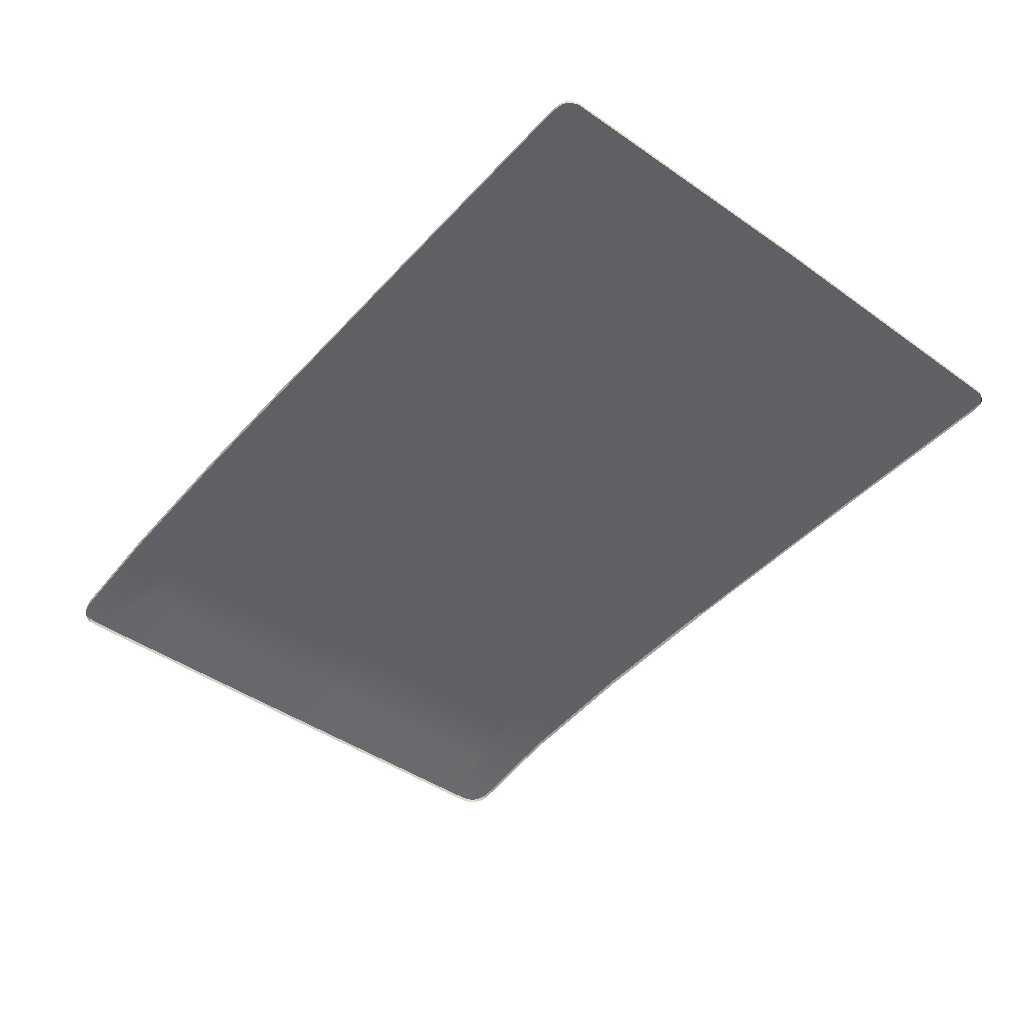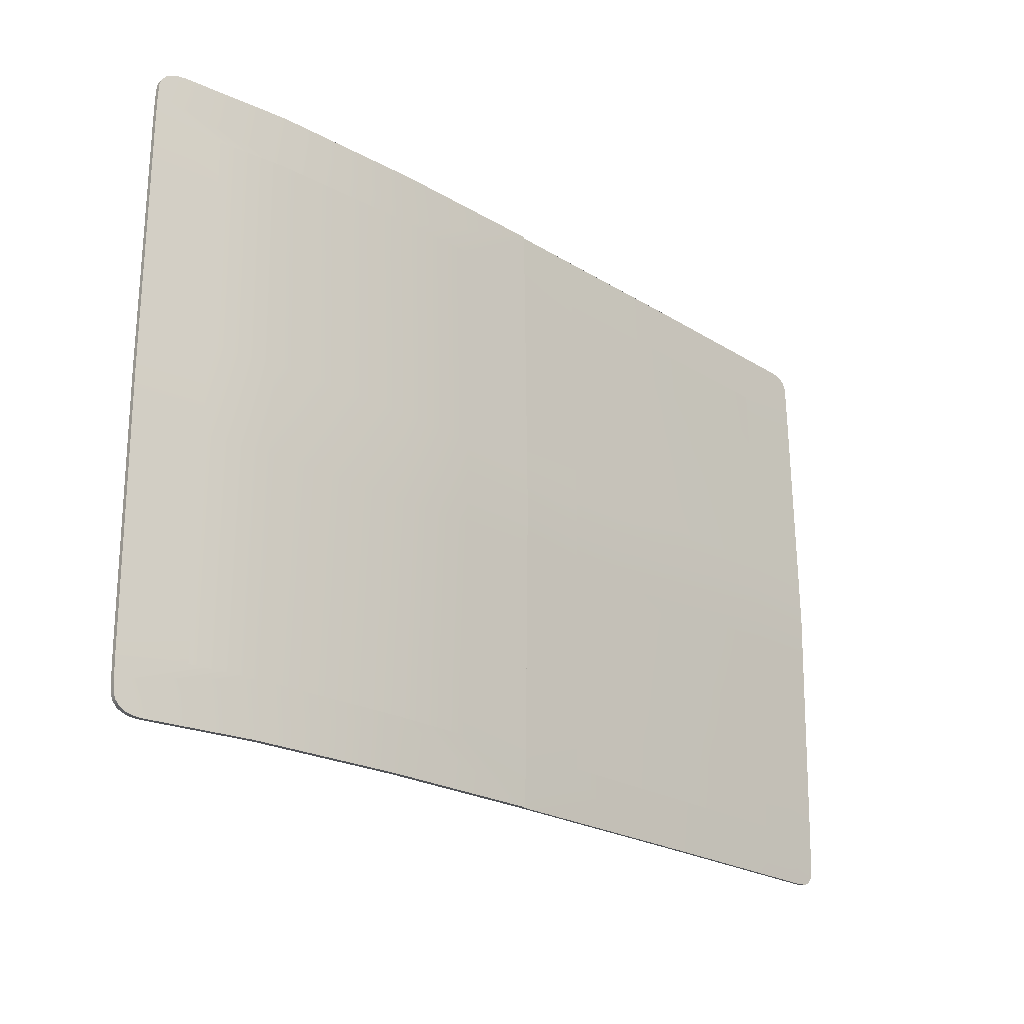
<metadata>
{"format":"obj","ext":"obj","renderer":"f3d","projection":"perspective","resolution":1024,"background":"white","views":[{"elev":-44.7,"azim":-129.3,"up":"+Y"},{"elev":-22.7,"azim":132.8,"up":"+Z"}]}
</metadata>
<code>
v  7.982 111.3 -35.48
v  17.28 109.7 -35.48
v  26.46 108.1 -39.04
v  26.58 108.1 -35.47
v  26.33 108 -40.67
v  25.44 108.2 -42.23
v  26.05 108.1 -41.49
v  7.92 111.2 -42.93
v  24.74 108.3 -42.64
v  23.93 108.4 -42.89
v  22.77 108.6 -43.05
v  -13.4 112.9 -42.85
v  -13.4 113 -35.48
v  -36.57 113.7 -35.48
v  -24.99 113.3 -35.48
v  -36.57 113.5 -42.81
v  26.92 108.4 -6.215
v  26.85 108.3 -12.05
v  17.49 110 -6.216
v  17.45 109.9 -12.05
v  17.54 110.1 0
v  26.99 108.4 0
v  17.38 109.9 -21.5
v  17.41 109.9 -17.11
v  26.74 108.2 -21.49
v  26.79 108.3 -17.11
v  17.33 109.8 -28.94
v  17.35 109.8 -25.3
v  26.66 108.2 -28.94
v  26.7 108.2 -25.3
v  -100.8 113.8 -6.207
v  -100.8 114.2 -6.215
v  -100.8 113.7 -12.04
v  -100.8 114.1 -12.05
v  -100.8 113.6 -17.1
v  -100.8 114.1 -17.11
v  -100.8 113.5 -21.49
v  -100.8 114 -21.49
v  -100.8 113.5 -25.29
v  -100.8 113.9 -25.3
v  -100.8 113.4 -28.93
v  -100.8 113.8 -28.94
v  -100.8 113.3 -35.46
v  -100.8 113.7 -35.47
v  -100.8 113.1 -40.75
v  -100.8 113.6 -40.76
v  -100.7 113.1 -41.06
v  -100.7 113.6 -41.07
v  -100.5 113.1 -41.55
v  -100.5 113.6 -41.56
v  -100.3 113.1 -41.97
v  -100.3 113.6 -41.98
v  -99.89 113.1 -42.28
v  -99.89 113.6 -42.29
v  -99.43 113.1 -42.53
v  -99.43 113.5 -42.54
v  -98.83 113.1 -42.67
v  -98.83 113.5 -42.68
v  -97.5 113.1 -42.79
v  -97.5 113.5 -42.8
v  -89.64 113.1 -42.79
v  -89.64 113.5 -42.8
v  -66.63 113.1 -42.79
v  -66.63 113.5 -42.8
v  -36.59 112.8 -42.8
v  -36.58 113.3 -42.81
v  -13.44 112.2 -42.83
v  -13.41 112.6 -42.84
v  7.889 110.9 -42.93
v  7.833 110.5 -42.92
v  22.65 107.9 -43.03
v  22.73 108.4 -43.04
v  23.81 107.7 -42.88
v  23.89 108.2 -42.89
v  24.62 107.6 -42.62
v  24.7 108 -42.63
v  25.32 107.5 -42.22
v  25.4 107.9 -42.23
v  25.93 107.4 -41.48
v  26.01 107.8 -41.49
v  26.21 107.4 -40.66
v  26.28 107.8 -40.67
v  26.35 107.4 -39.03
v  26.42 107.8 -39.04
v  26.54 107.9 -35.47
v  26.46 107.4 -35.46
v  26.54 107.5 -28.94
v  26.61 107.9 -28.94
v  26.66 108 -25.29
v  26.58 107.5 -25.29
v  26.62 107.6 -21.49
v  26.7 108 -21.49
v  26.67 107.6 -17.1
v  26.75 108 -17.11
v  26.73 107.6 -12.04
v  26.81 108.1 -12.04
v  26.8 107.7 -6.208
v  26.88 108.1 -6.212
v  26.97 108.3 0
v  26.87 107.7 0
v  -36.58 113.4 -35.47
v  -36.57 113.8 -28.95
v  -36.58 113.5 -28.94
v  -36.57 113.8 -25.3
v  -36.58 113.6 -25.3
v  -36.57 113.9 -21.5
v  -36.58 113.6 -21.49
v  -36.57 113.9 -17.11
v  -36.58 113.7 -17.11
v  -36.57 114 -12.05
v  -36.58 113.7 -12.05
v  -36.57 114.1 -6.218
v  -36.58 113.8 -6.215
v  -36.58 114 0
v  -36.57 114.1 0
v  -100.8 114.4 0
v  -100.8 113.9 0
v  7.982 111.3 35.48
v  26.46 108.1 39.04
v  17.28 109.7 35.48
v  26.58 108.1 35.47
v  25.44 108.2 42.23
v  26.33 108 40.67
v  26.05 108.1 41.49
v  7.92 111.2 42.93
v  24.74 108.3 42.64
v  23.93 108.4 42.89
v  22.77 108.6 43.05
v  -13.4 112.9 42.85
v  -13.4 113 35.48
v  -36.57 113.7 35.48
v  -36.57 113.5 42.81
v  -24.99 113.3 35.48
v  17.45 109.9 12.05
v  26.85 108.3 12.05
v  17.49 110 6.216
v  26.92 108.4 6.215
v  26.79 108.3 17.11
v  17.41 109.9 17.11
v  26.74 108.2 21.49
v  17.38 109.9 21.5
v  26.7 108.2 25.3
v  17.35 109.8 25.3
v  26.66 108.2 28.94
v  17.33 109.8 28.94
v  -100.8 113.8 6.207
v  -100.8 113.7 12.04
v  -100.8 114.2 6.215
v  -100.8 114.1 12.05
v  -100.8 113.6 17.1
v  -100.8 114.1 17.11
v  -100.8 113.5 21.49
v  -100.8 114 21.49
v  -100.8 113.5 25.29
v  -100.8 113.9 25.3
v  -100.8 113.4 28.93
v  -100.8 113.8 28.94
v  -100.8 113.3 35.46
v  -100.8 113.7 35.47
v  -100.8 113.1 40.75
v  -100.8 113.6 40.76
v  -100.7 113.1 41.06
v  -100.7 113.6 41.07
v  -100.5 113.1 41.55
v  -100.5 113.6 41.56
v  -100.3 113.1 41.97
v  -100.3 113.6 41.98
v  -99.89 113.1 42.28
v  -99.89 113.6 42.29
v  -99.43 113.1 42.53
v  -99.43 113.5 42.54
v  -98.83 113.1 42.67
v  -98.83 113.5 42.68
v  -97.5 113.1 42.79
v  -97.5 113.5 42.8
v  -89.64 113.1 42.79
v  -89.64 113.5 42.8
v  -66.63 113.1 42.79
v  -66.63 113.5 42.8
v  -36.59 112.8 42.8
v  -36.58 113.3 42.81
v  -13.44 112.2 42.83
v  -13.41 112.6 42.84
v  7.889 110.9 42.93
v  7.833 110.5 42.92
v  22.65 107.9 43.03
v  22.73 108.4 43.04
v  23.81 107.7 42.88
v  23.89 108.2 42.89
v  24.62 107.6 42.62
v  24.7 108 42.63
v  25.32 107.5 42.22
v  25.4 107.9 42.23
v  25.93 107.4 41.48
v  26.01 107.8 41.49
v  26.21 107.4 40.66
v  26.28 107.8 40.67
v  26.35 107.4 39.03
v  26.42 107.8 39.04
v  26.54 107.9 35.47
v  26.46 107.4 35.46
v  26.54 107.5 28.94
v  26.61 107.9 28.94
v  26.66 108 25.29
v  26.58 107.5 25.29
v  26.62 107.6 21.49
v  26.7 108 21.49
v  26.67 107.6 17.1
v  26.75 108 17.11
v  26.73 107.6 12.04
v  26.81 108.1 12.04
v  26.8 107.7 6.208
v  26.88 108.1 6.212
v  -36.58 113.4 35.47
v  -36.57 113.8 28.95
v  -36.58 113.5 28.94
v  -36.57 113.8 25.3
v  -36.58 113.6 25.3
v  -36.57 113.9 21.5
v  -36.58 113.6 21.49
v  -36.57 113.9 17.11
v  -36.58 113.7 17.11
v  -36.57 114 12.05
v  -36.58 113.7 12.05
v  -36.57 114.1 6.218
v  -36.58 113.8 6.215
v  -24.99 113.4 -28.95
v  -24.99 113.5 -25.3
v  -24.99 113.5 -21.5
v  -24.99 113.6 -17.11
v  -24.99 113.6 -12.05
v  -24.99 113.7 -6.218
v  -24.99 113.8 0
v  -24.99 113.7 6.218
v  -24.99 113.6 12.05
v  -24.99 113.6 17.11
v  -24.99 113.5 21.5
v  -24.99 113.5 25.3
v  -24.99 113.4 28.95
g J733_345A_C_1_DTaSI_J733_345A_C
f 1 2 3
f 3 2 4
f 3 5 6
f 6 5 7
f 3 6 1
f 1 6 8
f 6 9 8
f 8 9 10
f 8 10 11
f 12 13 8
f 8 13 1
f 14 15 16
f 16 15 13
f 16 13 12
f 17 18 19
f 19 18 20
f 19 21 17
f 17 21 22
f 23 24 25
f 25 24 26
f 24 20 26
f 26 20 18
f 27 28 29
f 29 28 30
f 28 23 30
f 30 23 25
f 2 27 4
f 4 27 29
f 31 32 33
f 33 32 34
f 33 34 35
f 35 34 36
f 35 36 37
f 37 36 38
f 37 38 39
f 39 38 40
f 39 40 41
f 41 40 42
f 41 42 43
f 43 42 44
f 43 44 45
f 45 44 46
f 45 46 47
f 47 46 48
f 47 48 49
f 49 48 50
f 49 50 51
f 51 50 52
f 51 52 53
f 53 52 54
f 53 54 55
f 55 54 56
f 55 56 57
f 57 56 58
f 57 58 59
f 59 58 60
f 59 60 61
f 61 60 62
f 61 62 63
f 63 62 64
f 63 64 65
f 65 64 66
f 65 66 67
f 67 66 68
f 12 69 68
f 68 69 70
f 70 67 68
f 71 69 72
f 72 69 8
f 71 70 69
f 71 72 73
f 73 72 74
f 73 74 75
f 75 74 76
f 75 76 77
f 77 76 78
f 77 78 79
f 79 78 80
f 79 80 81
f 81 80 82
f 81 82 83
f 83 82 84
f 85 86 84
f 84 86 83
f 87 85 88
f 88 85 4
f 87 86 85
f 87 88 89
f 89 88 30
f 87 89 90
f 90 89 91
f 91 89 92
f 91 92 93
f 93 92 94
f 93 94 95
f 95 94 96
f 95 96 97
f 97 96 98
f 99 100 98
f 98 100 97
f 16 66 14
f 14 66 101
f 14 101 102
f 102 101 103
f 102 103 104
f 104 103 105
f 104 105 106
f 106 105 107
f 106 107 108
f 108 107 109
f 108 109 110
f 110 109 111
f 110 111 112
f 112 111 113
f 113 114 112
f 112 114 115
f 98 17 99
f 99 17 22
f 17 98 18
f 18 98 96
f 18 96 26
f 26 96 94
f 26 94 25
f 25 94 92
f 25 92 30
f 30 92 89
f 30 88 29
f 29 88 4
f 4 85 3
f 3 85 84
f 3 84 5
f 5 84 82
f 5 82 7
f 7 82 80
f 7 80 6
f 6 80 78
f 78 76 6
f 6 76 9
f 9 76 10
f 10 76 74
f 10 74 11
f 11 74 72
f 8 11 72
f 12 8 69
f 12 68 16
f 16 68 66
f 116 32 117
f 117 32 31
f 118 119 120
f 120 119 121
f 119 122 123
f 122 124 123
f 119 118 122
f 118 125 122
f 122 125 126
f 125 127 126
f 125 128 127
f 129 125 130
f 125 118 130
f 131 132 133
f 133 132 130
f 132 129 130
f 134 135 136
f 136 135 137
f 136 137 21
f 21 137 22
f 138 139 140
f 140 139 141
f 139 138 134
f 134 138 135
f 142 143 144
f 144 143 145
f 143 142 141
f 141 142 140
f 120 121 145
f 145 121 144
f 146 147 148
f 147 149 148
f 147 150 149
f 150 151 149
f 150 152 151
f 152 153 151
f 152 154 153
f 154 155 153
f 154 156 155
f 156 157 155
f 156 158 157
f 158 159 157
f 158 160 159
f 160 161 159
f 160 162 161
f 162 163 161
f 162 164 163
f 164 165 163
f 164 166 165
f 166 167 165
f 166 168 167
f 168 169 167
f 168 170 169
f 170 171 169
f 170 172 171
f 172 173 171
f 172 174 173
f 174 175 173
f 174 176 175
f 176 177 175
f 176 178 177
f 178 179 177
f 178 180 179
f 180 181 179
f 180 182 181
f 182 183 181
f 129 183 184
f 183 185 184
f 185 183 182
f 186 187 184
f 187 125 184
f 186 184 185
f 186 188 187
f 188 189 187
f 188 190 189
f 190 191 189
f 190 192 191
f 192 193 191
f 192 194 193
f 194 195 193
f 194 196 195
f 196 197 195
f 196 198 197
f 198 199 197
f 200 199 201
f 199 198 201
f 202 203 200
f 203 121 200
f 202 200 201
f 202 204 203
f 204 142 203
f 202 205 204
f 205 206 204
f 206 207 204
f 206 208 207
f 208 209 207
f 208 210 209
f 210 211 209
f 210 212 211
f 212 213 211
f 99 213 100
f 213 212 100
f 132 131 181
f 131 214 181
f 131 215 214
f 215 216 214
f 215 217 216
f 217 218 216
f 217 219 218
f 219 220 218
f 219 221 220
f 221 222 220
f 221 223 222
f 223 224 222
f 223 225 224
f 225 226 224
f 226 225 114
f 225 115 114
f 213 99 137
f 99 22 137
f 137 135 213
f 135 211 213
f 135 138 211
f 138 209 211
f 138 140 209
f 140 207 209
f 140 142 207
f 142 204 207
f 142 144 203
f 144 121 203
f 121 119 200
f 119 199 200
f 119 123 199
f 123 197 199
f 123 124 197
f 124 195 197
f 124 122 195
f 122 193 195
f 193 122 191
f 122 126 191
f 126 127 191
f 127 189 191
f 127 128 189
f 128 187 189
f 125 187 128
f 129 184 125
f 129 132 183
f 132 181 183
f 116 117 148
f 117 146 148
f 15 14 227
f 227 14 102
f 102 104 227
f 227 104 228
f 229 228 106
f 106 228 104
f 230 229 108
f 108 229 106
f 231 230 110
f 110 230 108
f 232 231 112
f 112 231 110
f 115 233 112
f 112 233 232
f 234 233 225
f 225 233 115
f 223 235 225
f 225 235 234
f 223 221 235
f 235 221 236
f 219 237 221
f 221 237 236
f 219 217 237
f 237 217 238
f 239 238 215
f 215 238 217
f 215 131 239
f 239 131 133
v  -24.99 113.8 0
v  -13.4 113.4 0
v  -24.99 113.7 -6.218
v  -13.4 113.4 -6.217
v  -13.4 113.3 -12.05
v  -24.99 113.6 -12.05
v  8.085 111.7 0
v  8.067 111.6 -6.217
v  8.05 111.6 -12.05
v  -13.4 113.2 -17.11
v  -13.4 113.2 -21.5
v  -24.99 113.6 -17.11
v  -24.99 113.5 -21.5
v  8.035 111.5 -17.11
v  8.023 111.5 -21.5
v  -24.99 113.4 -28.95
v  -24.99 113.5 -25.3
v  -13.4 113.1 -28.94
v  -13.4 113.1 -25.3
v  8.011 111.4 -25.3
v  8.001 111.4 -28.94
v  -13.4 113 -35.48
v  -24.99 113.3 -35.48
v  7.982 111.3 -35.48
v  -24.99 113.6 12.05
v  -13.4 113.3 12.05
v  -24.99 113.7 6.218
v  -13.4 113.4 6.217
v  8.067 111.6 6.217
v  8.05 111.6 12.05
v  -24.99 113.5 21.5
v  -13.4 113.2 21.5
v  -24.99 113.6 17.11
v  -13.4 113.2 17.11
v  8.035 111.5 17.11
v  8.023 111.5 21.5
v  -13.4 113.1 25.3
v  -24.99 113.5 25.3
v  -13.4 113.1 28.94
v  -24.99 113.4 28.95
v  8.011 111.4 25.3
v  8.001 111.4 28.94
v  -24.99 113.3 35.48
v  -13.4 113 35.48
v  7.982 111.3 35.48
v  17.28 109.7 -35.48
v  17.33 109.8 -28.94
v  17.35 109.8 -25.3
v  17.38 109.9 -21.5
v  17.41 109.9 -17.11
v  17.45 109.9 -12.05
v  17.49 110 -6.216
v  17.54 110.1 0
v  17.49 110 6.216
v  17.45 109.9 12.05
v  17.41 109.9 17.11
v  17.38 109.9 21.5
v  17.35 109.8 25.3
v  17.33 109.8 28.94
v  17.28 109.7 35.48
g J733_345A_C_J733_345A_C_2_DTaSI
f 240 241 242
f 242 241 243
f 243 244 242
f 242 244 245
f 246 247 241
f 241 247 243
f 248 244 247
f 247 244 243
f 249 250 251
f 251 250 252
f 249 251 244
f 244 251 245
f 248 253 244
f 244 253 249
f 254 250 253
f 253 250 249
f 255 256 257
f 257 256 258
f 258 256 250
f 250 256 252
f 254 259 250
f 250 259 258
f 260 257 259
f 259 257 258
f 261 262 257
f 257 262 255
f 260 263 257
f 257 263 261
f 264 265 266
f 266 265 267
f 267 268 241
f 241 268 246
f 267 265 268
f 268 265 269
f 270 271 272
f 272 271 273
f 264 272 265
f 265 272 273
f 273 274 265
f 265 274 269
f 273 271 274
f 274 271 275
f 276 277 278
f 278 277 279
f 270 277 271
f 271 277 276
f 276 280 271
f 271 280 275
f 276 278 280
f 280 278 281
f 279 282 278
f 278 282 283
f 283 284 278
f 278 284 281
f 267 241 266
f 266 241 240
f 263 260 285
f 285 260 286
f 260 259 286
f 286 259 287
f 288 287 254
f 254 287 259
f 254 253 288
f 288 253 289
f 290 289 248
f 248 289 253
f 291 290 247
f 247 290 248
f 292 291 246
f 246 291 247
f 268 293 246
f 246 293 292
f 269 294 268
f 268 294 293
f 274 295 269
f 269 295 294
f 295 274 296
f 296 274 275
f 280 297 275
f 275 297 296
f 297 280 298
f 298 280 281
f 284 299 281
f 281 299 298
v  -89.63 114.2 -6.215
v  -70.66 114.2 -6.215
v  -89.63 114.1 -12.05
v  -70.66 114.1 -12.05
v  -70.66 114.3 0
v  -89.63 114.3 0
v  -89.63 114 -17.11
v  -70.66 114 -17.11
v  -89.63 114 -21.49
v  -70.66 113.9 -21.49
v  -70.66 113.8 -28.94
v  -89.63 113.8 -28.94
v  -70.66 113.9 -25.3
v  -89.63 113.9 -25.3
v  -70.66 113.7 -35.47
v  -89.63 113.7 -35.47
v  -89.63 114.2 6.215
v  -89.63 114.1 12.05
v  -70.66 114.2 6.215
v  -70.66 114.1 12.05
v  -89.63 114 17.11
v  -89.63 114 21.49
v  -70.66 114 17.11
v  -70.66 113.9 21.49
v  -70.66 113.8 28.94
v  -70.66 113.9 25.3
v  -89.63 113.8 28.94
v  -89.63 113.9 25.3
v  -70.66 113.7 35.47
v  -89.63 113.7 35.47
v  -47.1 113.5 -35.47
v  -55.81 113.6 -35.47
v  -47.1 113.6 -28.94
v  -55.81 113.7 -28.94
v  -55.81 113.7 -25.3
v  -47.1 113.7 -25.3
v  -47.1 113.7 -21.49
v  -55.81 113.8 -21.49
v  -55.81 113.9 -17.11
v  -47.1 113.8 -17.11
v  -47.1 113.9 -12.05
v  -55.81 113.9 -12.05
v  -55.81 114 -6.215
v  -47.1 113.9 -6.215
v  -47.1 114.1 0
v  -55.81 114.1 0
v  -55.81 114 6.215
v  -47.1 113.9 6.215
v  -55.81 113.9 12.05
v  -47.1 113.9 12.05
v  -55.81 113.9 17.11
v  -47.1 113.8 17.11
v  -55.81 113.8 21.49
v  -47.1 113.7 21.49
v  -55.81 113.7 25.3
v  -47.1 113.7 25.3
v  -55.81 113.7 28.94
v  -47.1 113.6 28.94
v  -55.81 113.6 35.47
v  -47.1 113.5 35.47
g J733_345A_C_J733_345A_C_3_DTaSI
f 300 301 302
f 302 301 303
f 304 301 305
f 305 301 300
f 306 307 308
f 308 307 309
f 303 307 302
f 302 307 306
f 310 311 312
f 312 311 313
f 309 312 308
f 308 312 313
f 310 314 311
f 311 314 315
f 316 317 318
f 318 317 319
f 304 305 318
f 318 305 316
f 320 321 322
f 322 321 323
f 319 317 322
f 322 317 320
f 324 325 326
f 326 325 327
f 323 321 325
f 325 321 327
f 324 326 328
f 328 326 329
f 330 331 332
f 332 331 333
f 333 334 332
f 332 334 335
f 335 334 336
f 336 334 337
f 337 338 336
f 336 338 339
f 339 338 340
f 340 338 341
f 341 342 340
f 340 342 343
f 343 342 344
f 344 342 345
f 346 347 345
f 345 347 344
f 348 349 346
f 346 349 347
f 350 351 348
f 348 351 349
f 352 353 350
f 350 353 351
f 354 355 352
f 352 355 353
f 356 357 354
f 354 357 355
f 358 359 356
f 356 359 357
f 331 314 333
f 333 314 310
f 310 312 333
f 333 312 334
f 337 334 309
f 309 334 312
f 309 307 337
f 337 307 338
f 341 338 303
f 303 338 307
f 303 301 341
f 341 301 342
f 345 342 304
f 304 342 301
f 318 346 304
f 304 346 345
f 319 348 318
f 318 348 346
f 322 350 319
f 319 350 348
f 323 352 322
f 322 352 350
f 325 354 323
f 323 354 352
f 324 356 325
f 325 356 354
f 328 358 324
f 324 358 356
v  -36.58 113.4 -35.47
v  -36.58 113.3 -42.81
v  -47.1 113.5 -35.47
v  -55.76 113.6 -35.47
v  -55.8 113.4 -42.8
v  -70.68 113.7 -35.47
v  -70.68 113.5 -42.8
v  -89.63 113.7 -35.47
v  -89.64 113.5 -42.8
v  -98.83 113.5 -42.68
v  -97.5 113.5 -42.8
v  -100.5 113.6 -41.56
v  -100.7 113.6 -41.07
v  -100.8 113.7 -35.47
v  -100.8 113.6 -40.76
v  -99.89 113.6 -42.29
v  -100.3 113.6 -41.98
v  -99.43 113.5 -42.54
v  -47.1 113.9 -6.215
v  -47.1 114.1 0
v  -36.58 113.8 -6.215
v  -36.58 114 0
v  -47.1 113.9 -12.05
v  -36.58 113.7 -12.05
v  -89.63 114.2 -6.215
v  -89.63 114.1 -12.05
v  -100.8 114.2 -6.215
v  -100.8 114.1 -12.05
v  -89.63 114.3 0
v  -100.8 114.4 0
v  -47.1 113.8 -17.11
v  -36.58 113.7 -17.11
v  -47.1 113.7 -21.49
v  -36.58 113.6 -21.49
v  -89.63 114 -17.11
v  -89.63 114 -21.49
v  -100.8 114.1 -17.11
v  -100.8 114 -21.49
v  -47.1 113.7 -25.3
v  -36.58 113.6 -25.3
v  -47.1 113.6 -28.94
v  -36.58 113.5 -28.94
v  -89.63 113.9 -25.3
v  -89.63 113.8 -28.94
v  -100.8 113.9 -25.3
v  -100.8 113.8 -28.94
v  -36.58 113.4 35.47
v  -47.1 113.5 35.47
v  -36.58 113.3 42.81
v  -55.72 113.4 42.8
v  -55.72 113.6 35.47
v  -89.64 113.5 42.8
v  -70.59 113.5 42.8
v  -89.63 113.7 35.47
v  -70.59 113.7 35.47
v  -98.83 113.5 42.68
v  -97.5 113.5 42.8
v  -100.5 113.6 41.56
v  -100.8 113.7 35.47
v  -100.7 113.6 41.07
v  -100.8 113.6 40.76
v  -99.89 113.6 42.29
v  -100.3 113.6 41.98
v  -99.43 113.5 42.54
v  -36.58 113.8 6.215
v  -47.1 113.9 6.215
v  -36.58 113.7 12.05
v  -47.1 113.9 12.05
v  -89.63 114.2 6.215
v  -100.8 114.2 6.215
v  -89.63 114.1 12.05
v  -100.8 114.1 12.05
v  -36.58 113.7 17.11
v  -47.1 113.8 17.11
v  -36.58 113.6 21.49
v  -47.1 113.7 21.49
v  -89.63 114 17.11
v  -100.8 114.1 17.11
v  -89.63 114 21.49
v  -100.8 114 21.49
v  -36.58 113.6 25.3
v  -47.1 113.7 25.3
v  -36.58 113.5 28.94
v  -47.1 113.6 28.94
v  -89.63 113.9 25.3
v  -100.8 113.9 25.3
v  -89.63 113.8 28.94
v  -100.8 113.8 28.94
g J733_345A_C_J733_345A_C_4_DTaSI
f 360 361 362
f 363 362 364
f 364 362 361
f 365 366 367
f 367 366 368
f 369 367 370
f 367 368 370
f 371 372 373
f 373 372 374
f 375 376 373
f 373 376 371
f 377 375 367
f 367 375 373
f 377 367 369
f 378 379 380
f 380 379 381
f 378 380 382
f 382 380 383
f 384 385 386
f 386 385 387
f 384 386 388
f 388 386 389
f 390 382 391
f 391 382 383
f 390 391 392
f 392 391 393
f 394 395 396
f 396 395 397
f 394 396 385
f 385 396 387
f 398 392 399
f 399 392 393
f 398 399 400
f 400 399 401
f 402 403 404
f 404 403 405
f 397 395 404
f 404 395 402
f 362 400 360
f 360 400 401
f 403 367 405
f 405 367 373
f 406 407 408
f 408 407 409
f 409 407 410
f 411 412 413
f 413 412 414
f 415 416 413
f 413 416 411
f 417 418 419
f 418 420 419
f 421 418 422
f 418 417 422
f 423 413 421
f 413 418 421
f 423 415 413
f 381 379 424
f 424 379 425
f 426 424 427
f 427 424 425
f 428 429 430
f 429 431 430
f 428 388 429
f 388 389 429
f 426 427 432
f 432 427 433
f 434 432 435
f 435 432 433
f 436 437 438
f 437 439 438
f 436 430 437
f 430 431 437
f 434 435 440
f 440 435 441
f 442 440 443
f 443 440 441
f 444 445 446
f 445 447 446
f 439 445 438
f 445 444 438
f 442 443 406
f 406 443 407
f 446 447 413
f 447 418 413
f 363 364 365
f 365 364 366
f 409 410 412
f 412 410 414

</code>
